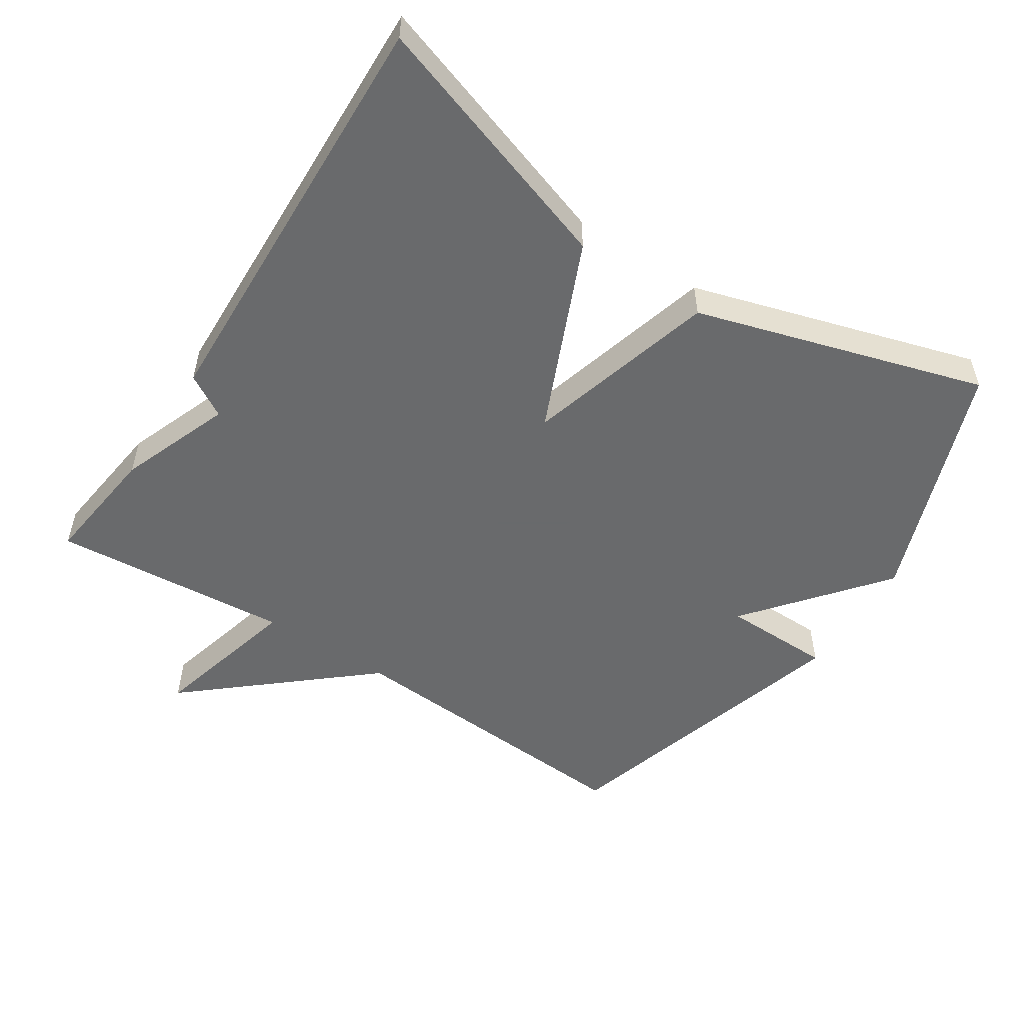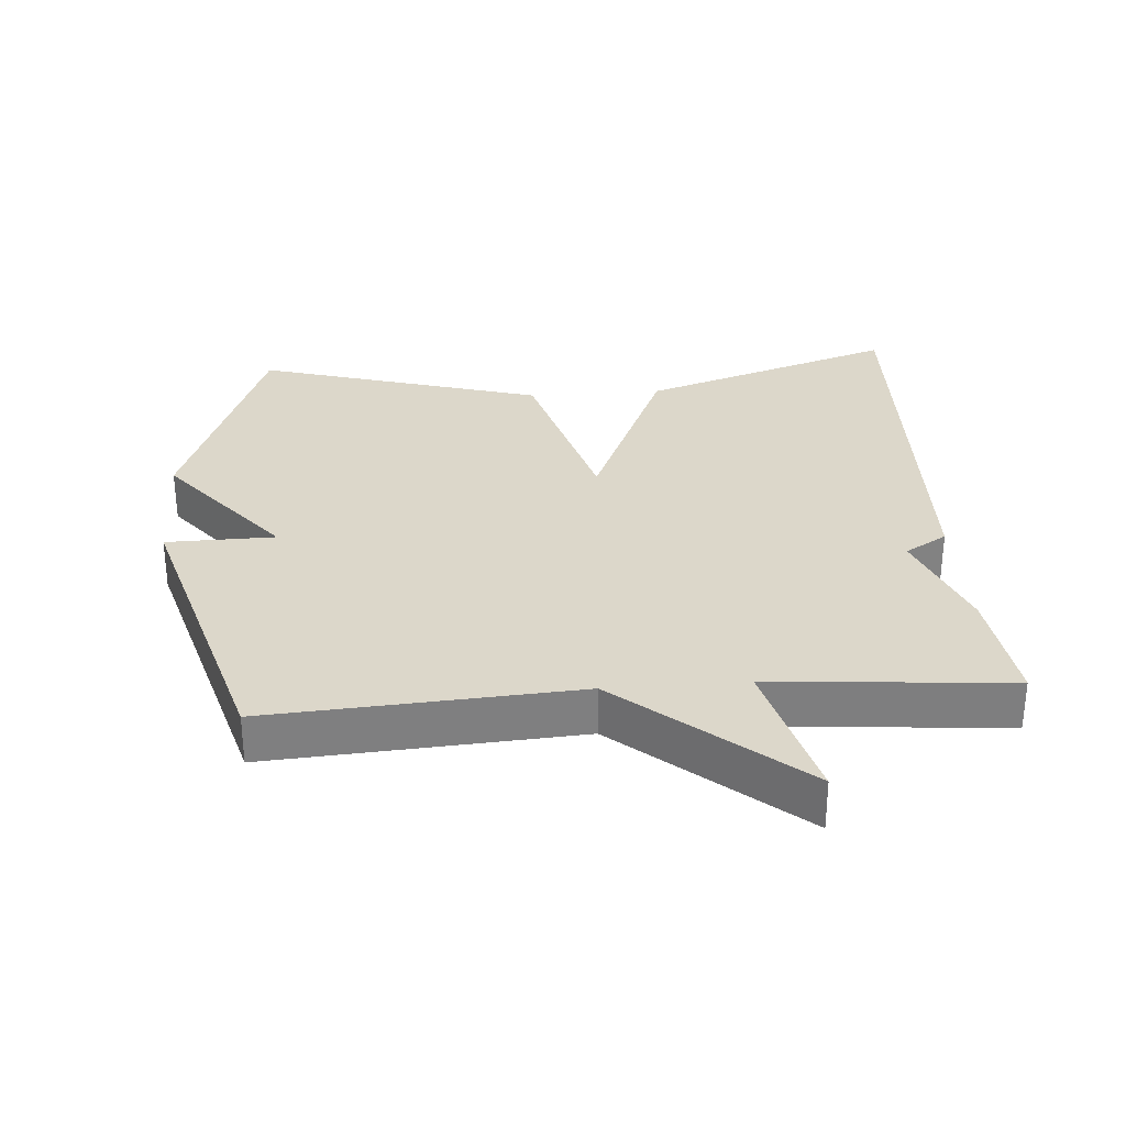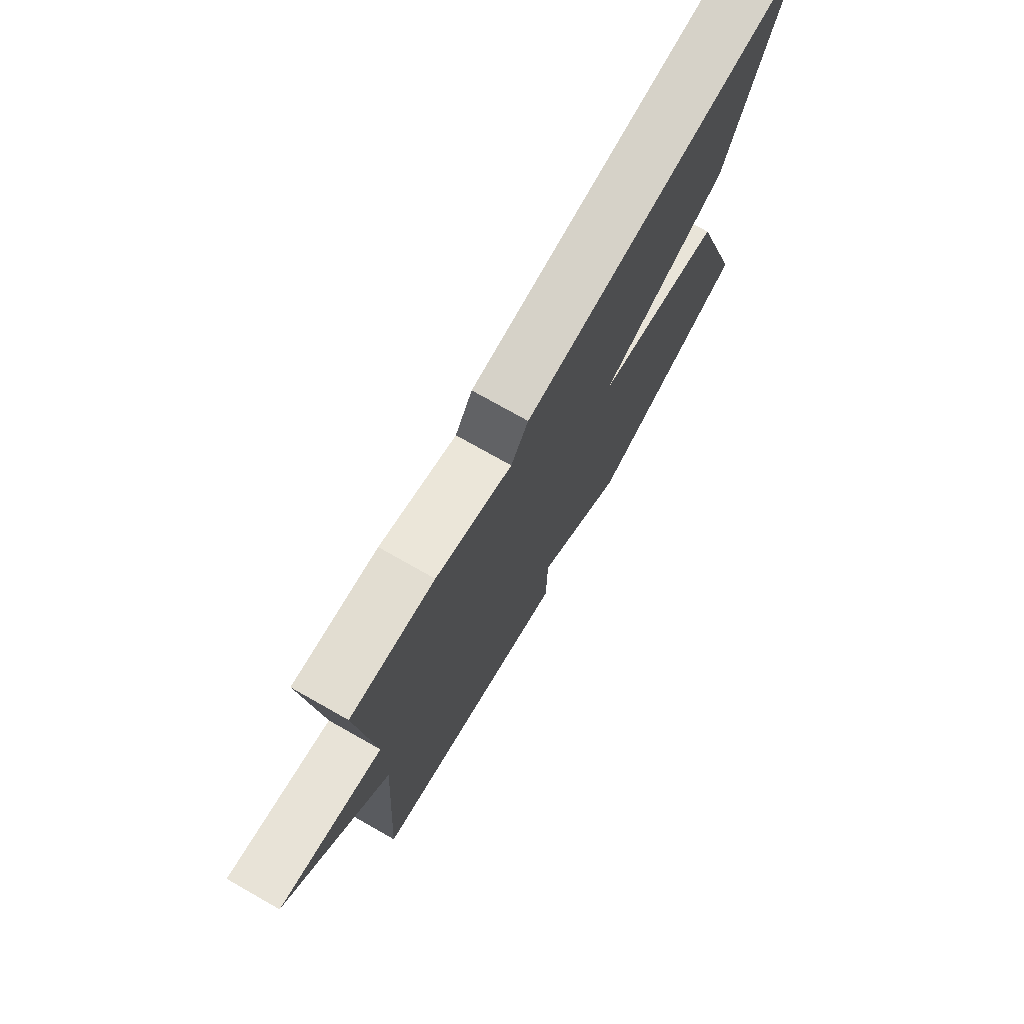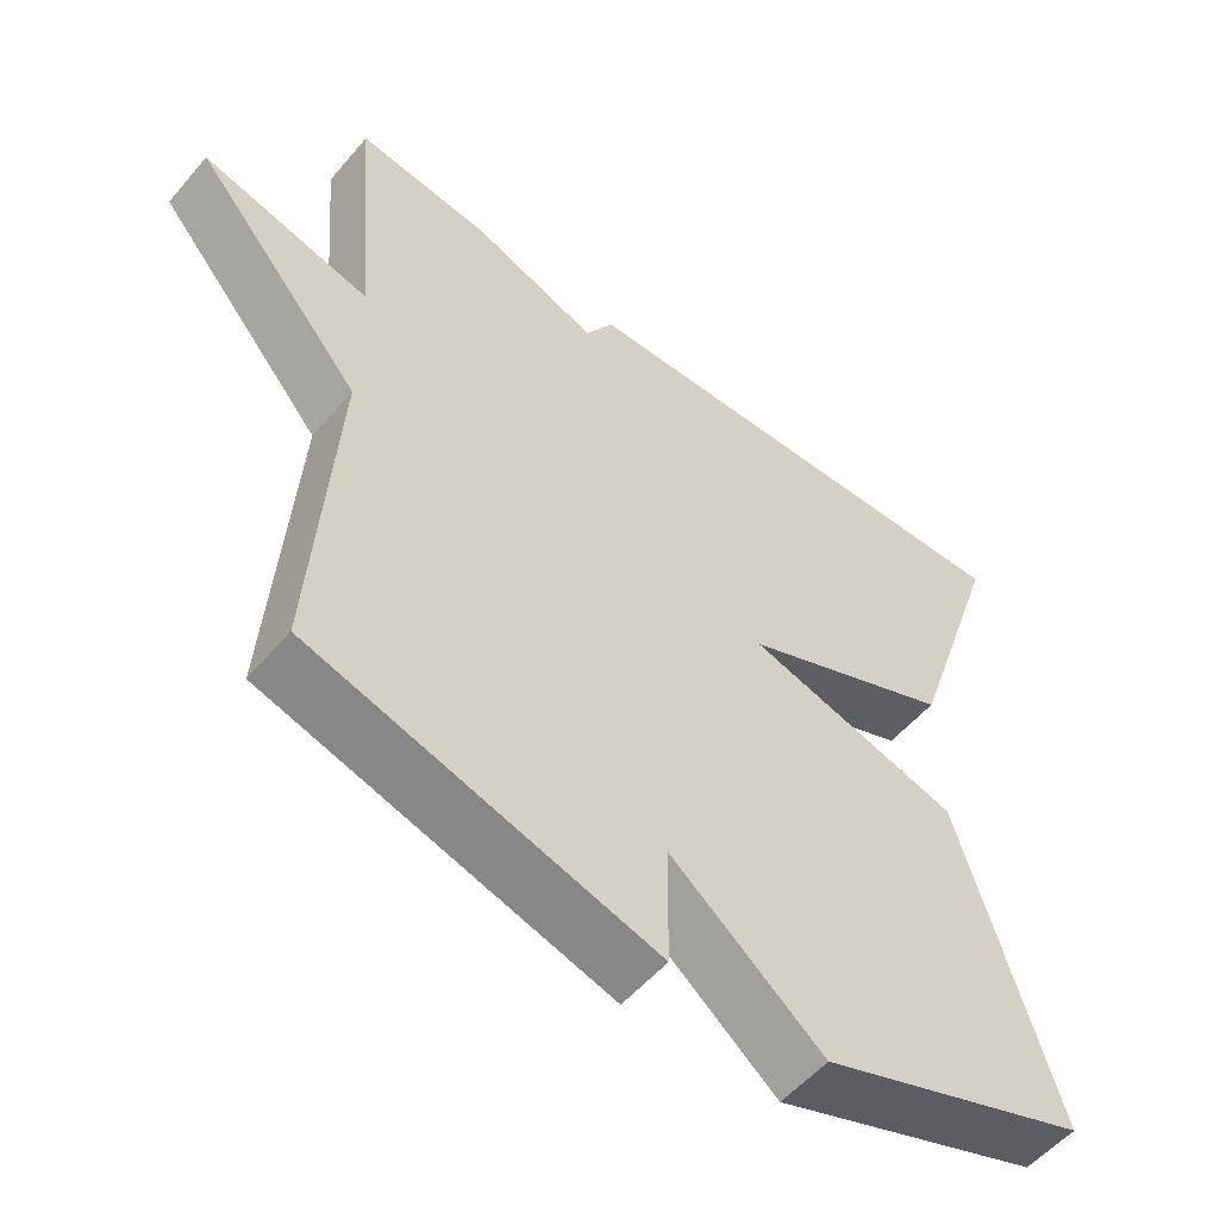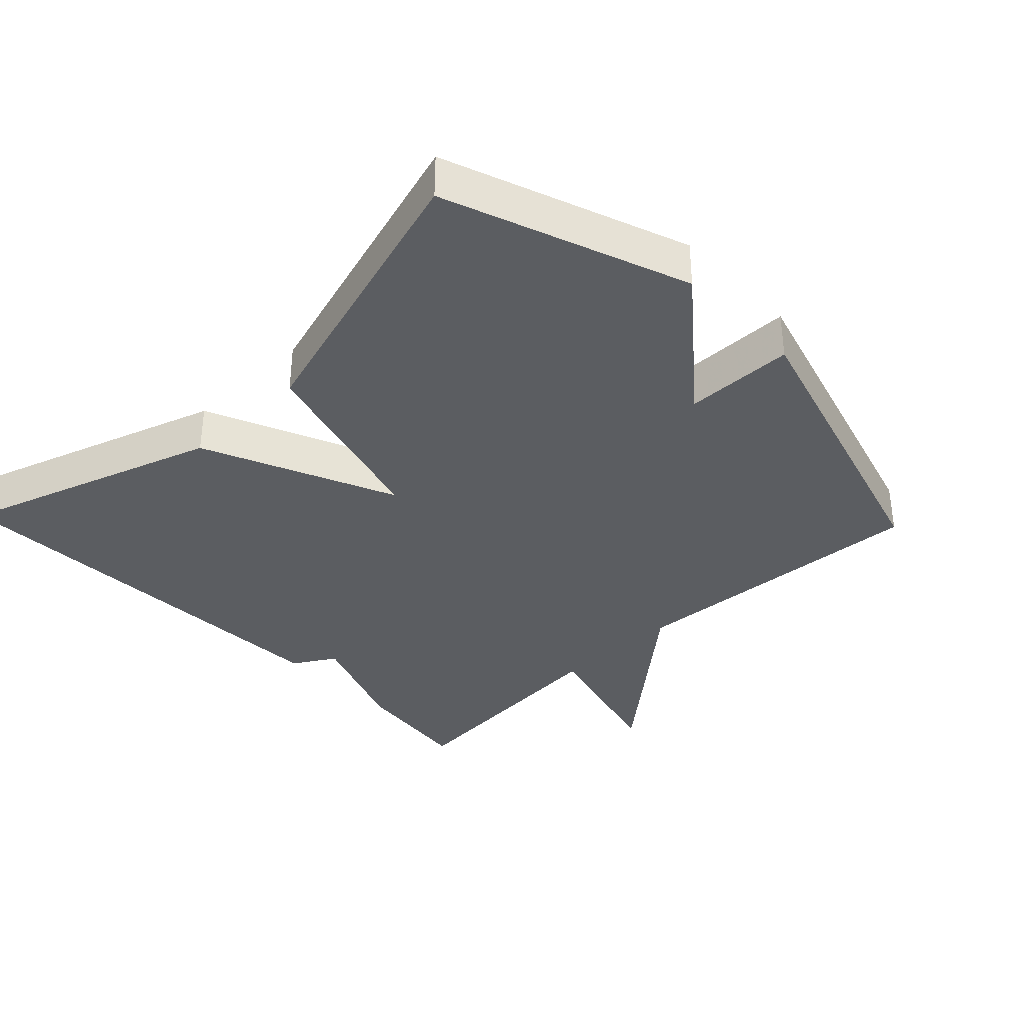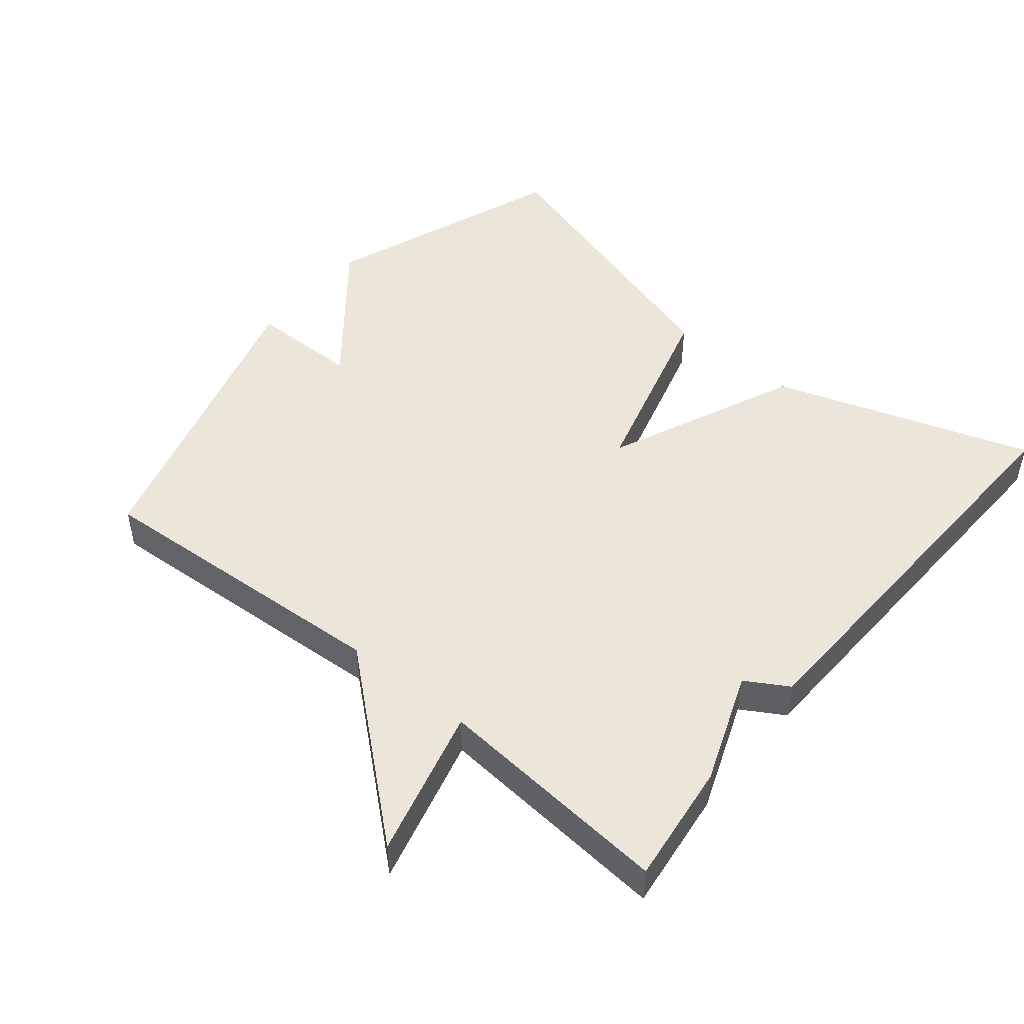
<metadata>
{"format":"obj","ext":"obj","renderer":"f3d","projection":"perspective","resolution":1024,"background":"white","views":[{"elev":-52.9,"azim":56.9,"up":"+Y"},{"elev":30.6,"azim":-94.4,"up":"+Y"},{"elev":75.4,"azim":-60.5,"up":"+Z"},{"elev":-54.6,"azim":-39.6,"up":"+Z"},{"elev":-35.9,"azim":133.8,"up":"+Y"},{"elev":48.5,"azim":-50.5,"up":"+Y"}]}
</metadata>
<code>
v -0.5 0.07 -0.5
v -0.471 0.07 -0.049
v -0.691 0.07 0.208
v -0.471 0.07 0.151
v -0.5 0.07 0.5
v -0.322 0.07 0.478
v -0.159 0.07 0.416
v -0.122 0.07 0.478
v 0.5 0.07 0.5
v 0.374 0.07 0.122
v 0.094 0.07 0
v 0.374 0.07 -0.078
v 0.5 0.07 -0.5
v 0.147 0.07 -0.63
v -0.051 0.07 -0.47
v -0.053 0.07 -0.63
v -0.5 0 -0.5
v -0.471 0 -0.049
v -0.691 0 0.208
v -0.471 0 0.151
v -0.5 0 0.5
v -0.322 0 0.478
v -0.159 0 0.416
v -0.122 0 0.478
v 0.5 0 0.5
v 0.374 0 0.122
v 0.094 0 0
v 0.374 0 -0.078
v 0.5 0 -0.5
v 0.147 0 -0.63
v -0.051 0 -0.47
v -0.053 0 -0.63
f 15 16 1 2
f 2 3 4
f 15 2 4
f 14 15 4
f 13 14 4
f 12 13 4
f 11 12 4
f 9 10 11
f 8 9 11
f 7 8 11
f 6 7 11
f 5 6 11
f 4 5 11
f 18 17 32 31
f 20 19 18
f 20 18 31
f 20 31 30
f 20 30 29
f 20 29 28
f 20 28 27
f 27 26 25
f 27 25 24
f 27 24 23
f 27 23 22
f 27 22 21
f 27 21 20
f 1 17 18 2
f 2 18 19 3
f 3 19 20 4
f 4 20 21 5
f 5 21 22 6
f 6 22 23 7
f 7 23 24 8
f 8 24 25 9
f 9 25 26 10
f 10 26 27 11
f 11 27 28 12
f 12 28 29 13
f 13 29 30 14
f 14 30 31 15
f 15 31 32 16
f 16 32 17 1

</code>
